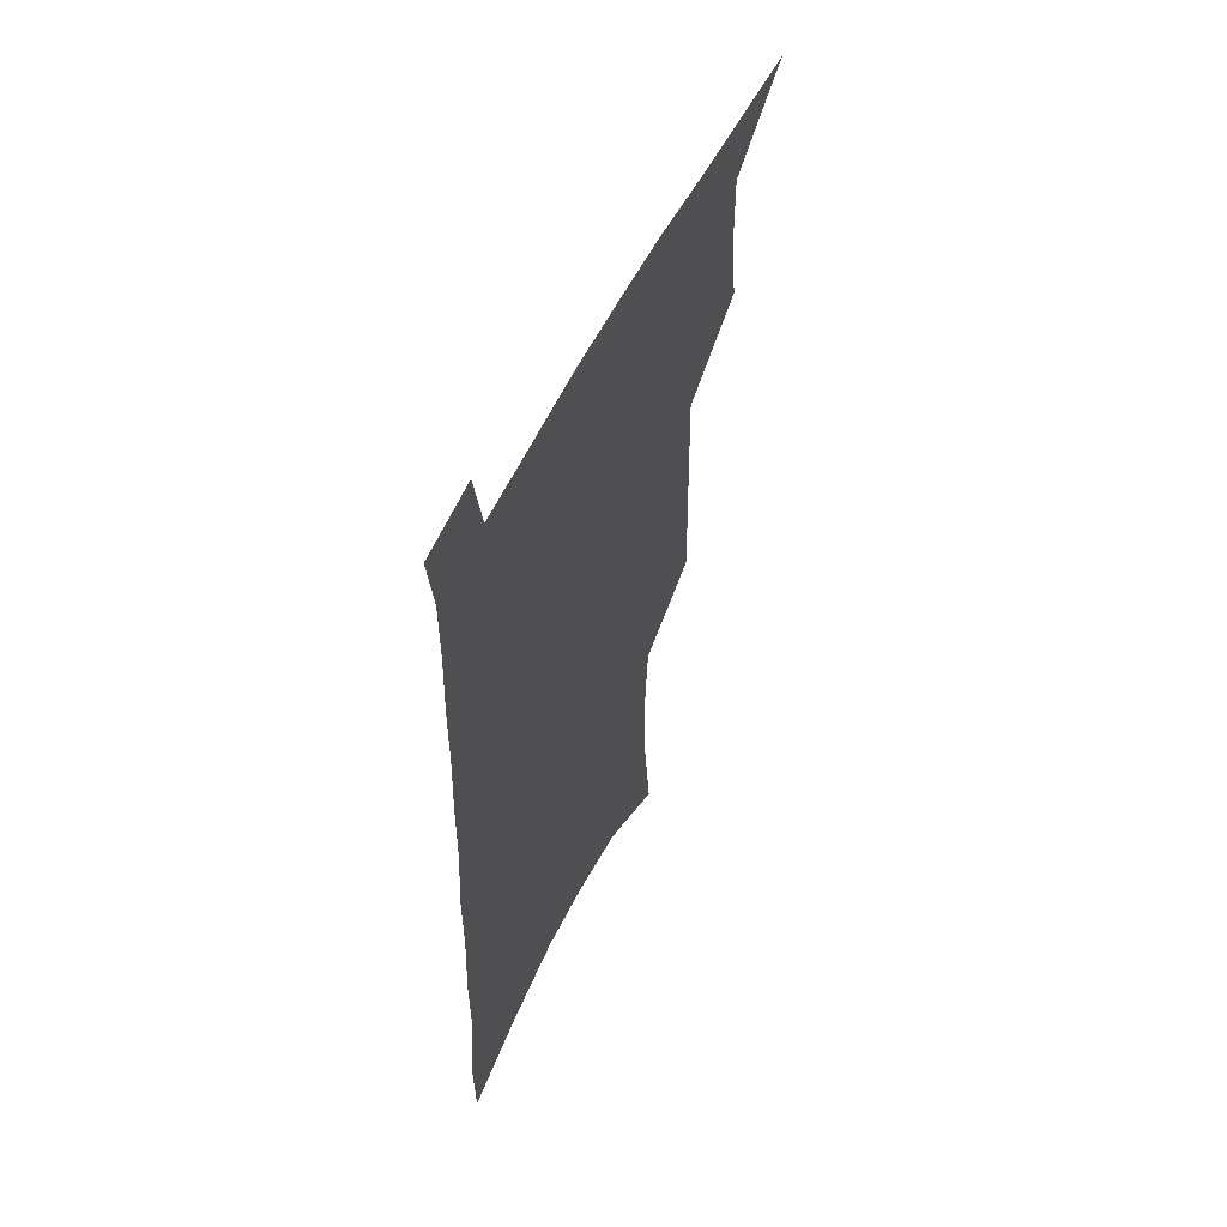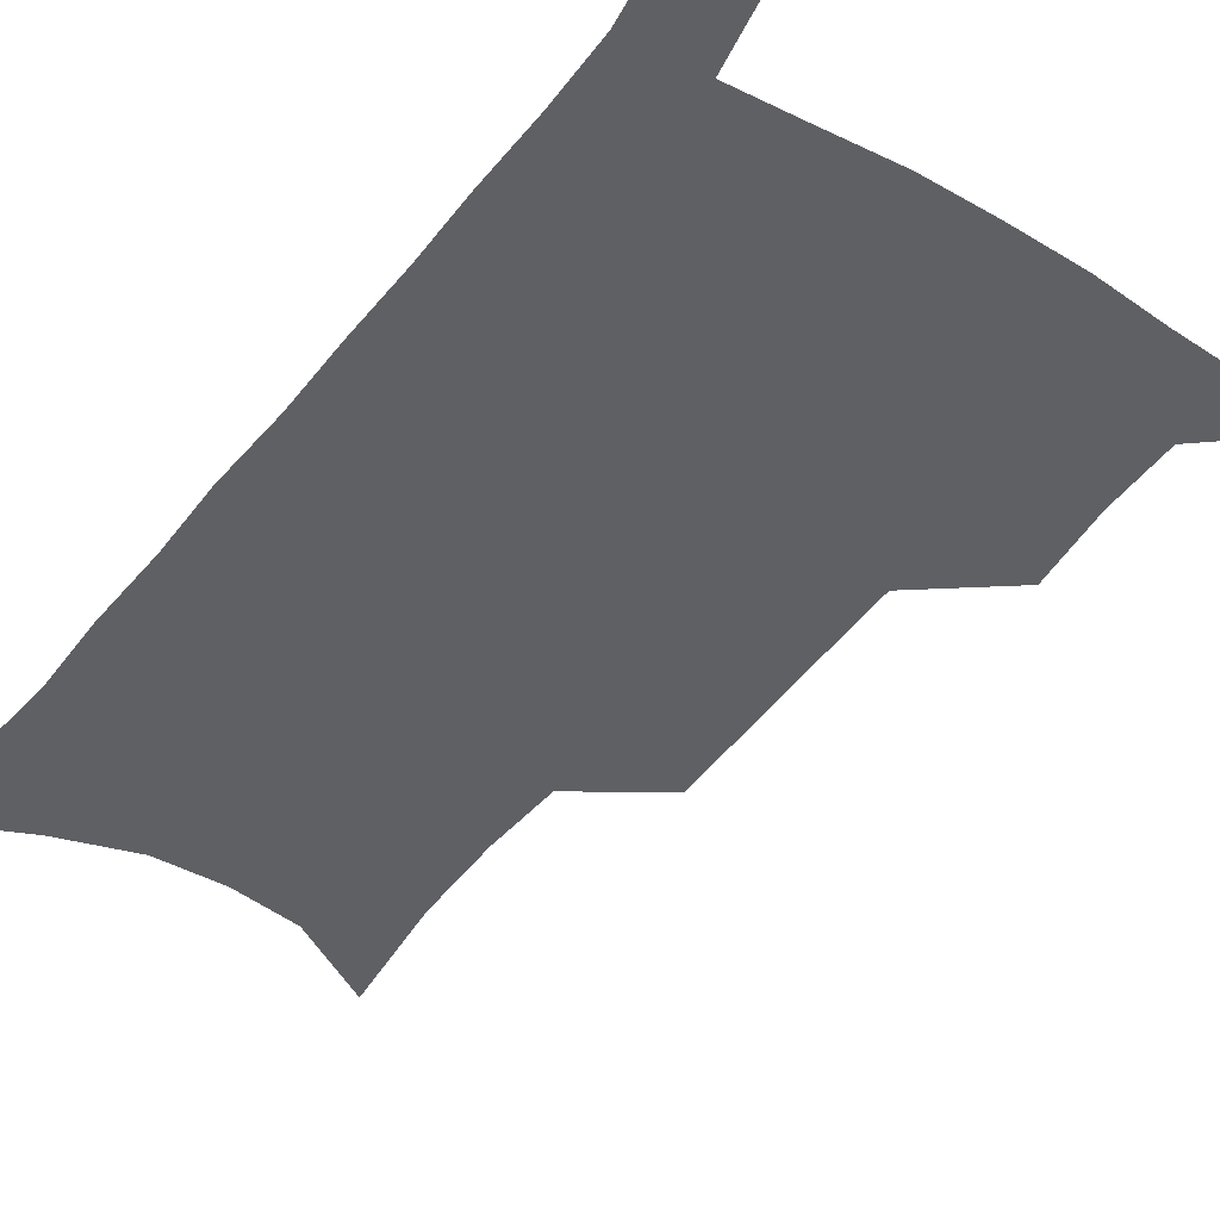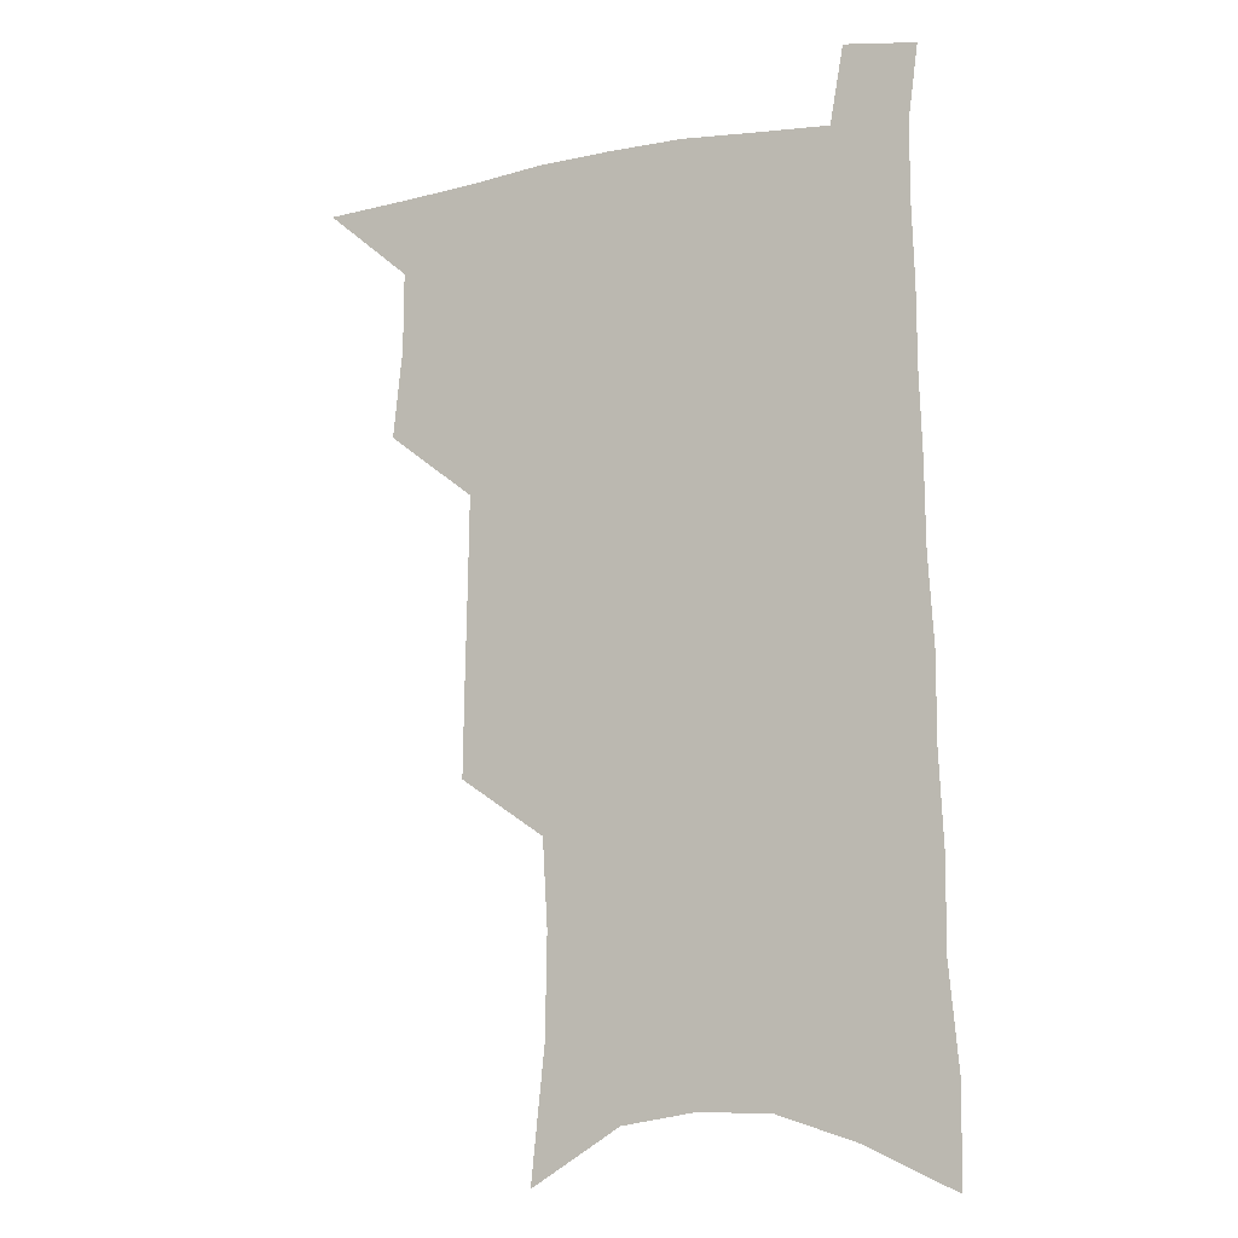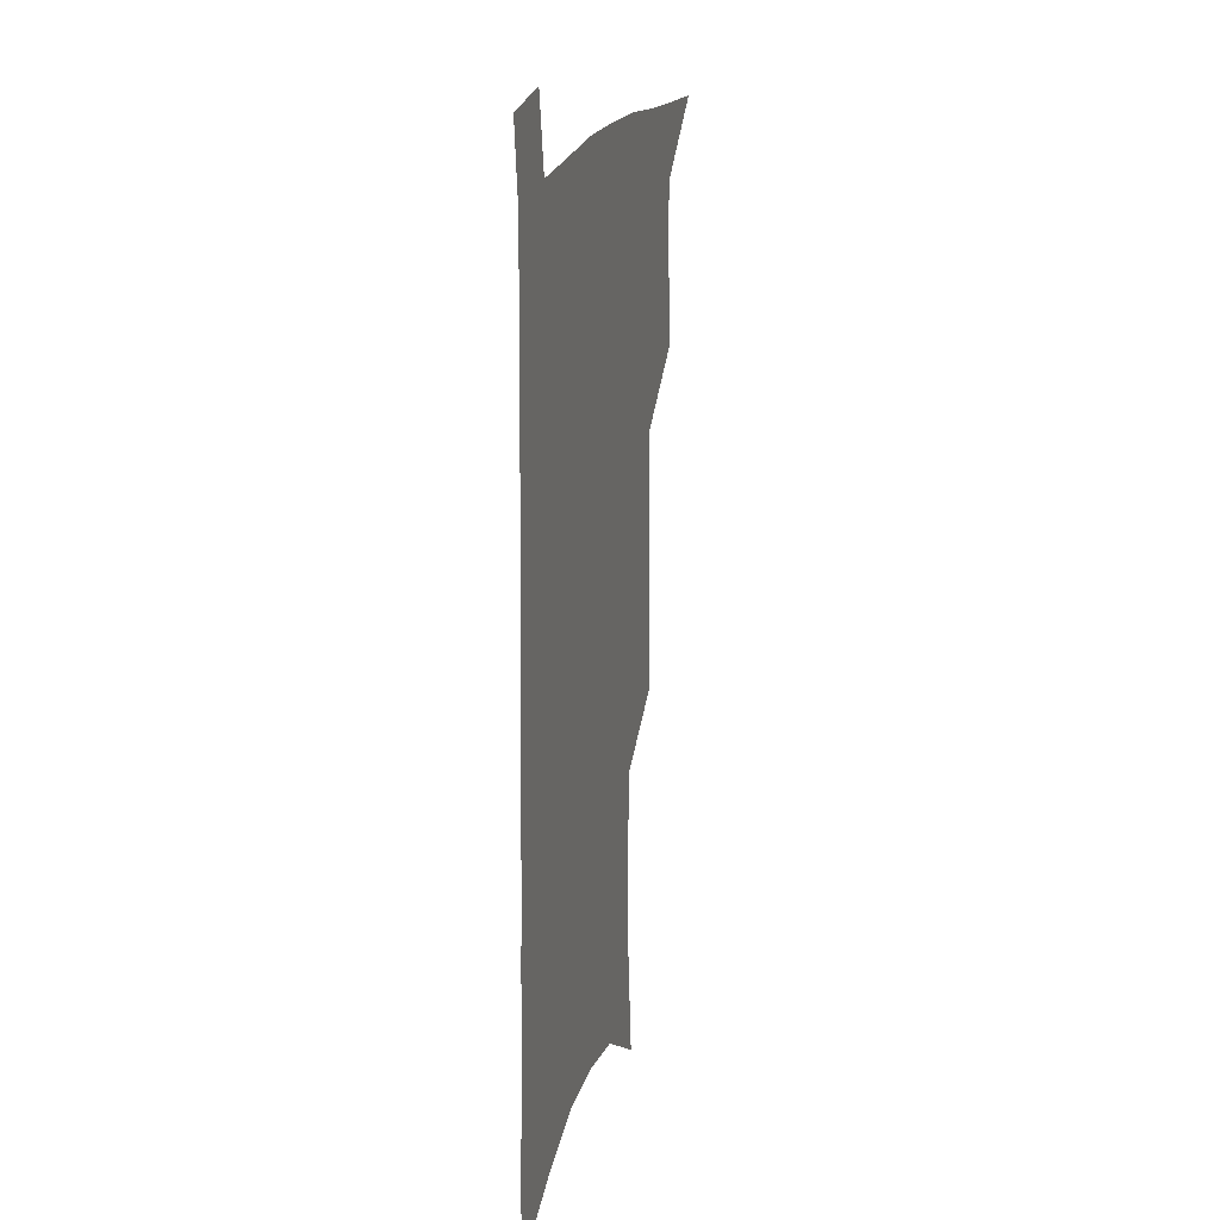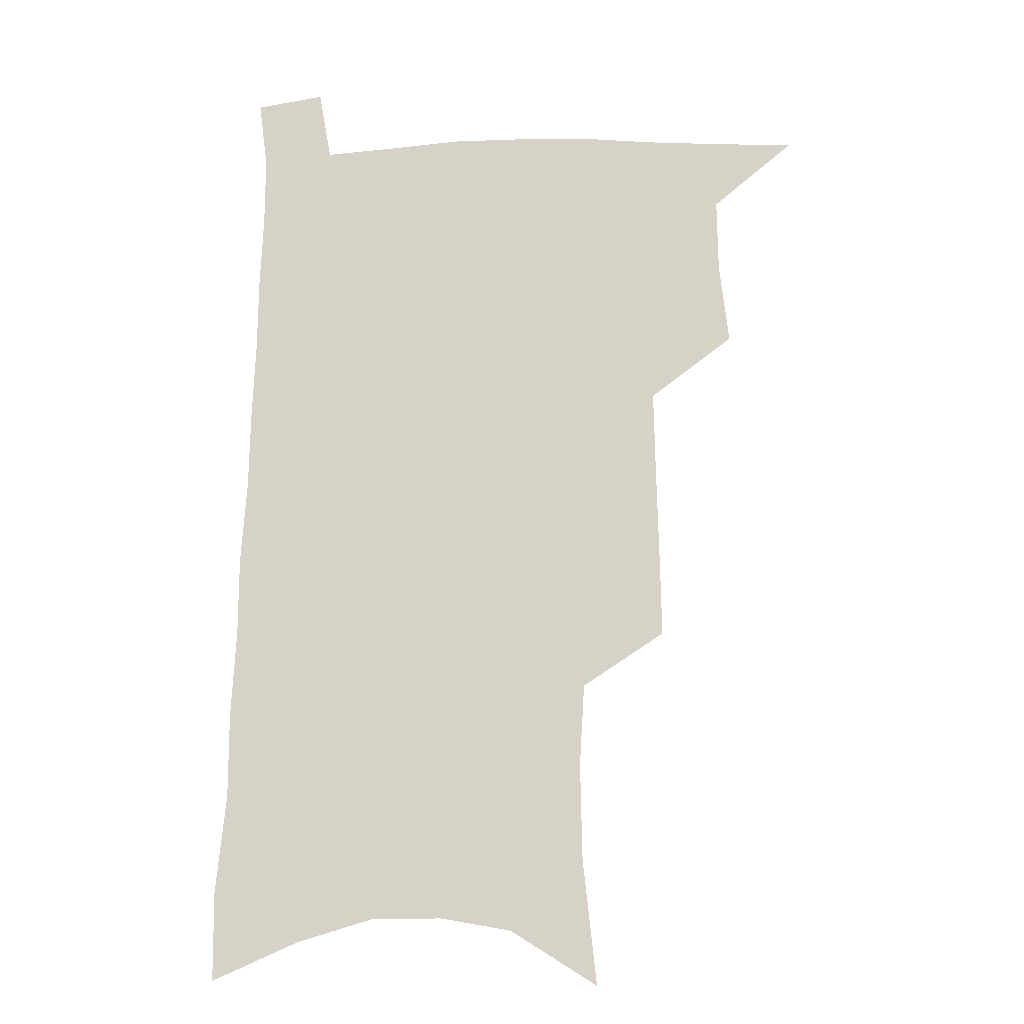
<metadata>
{"format":"obj","ext":"obj","renderer":"f3d","projection":"perspective","resolution":1024,"background":"white","views":[{"elev":58.4,"azim":116.4,"up":"+Y"},{"elev":-43.5,"azim":146.2,"up":"+Z"},{"elev":-9.2,"azim":26.4,"up":"+Y"},{"elev":19.8,"azim":104.1,"up":"+Y"},{"elev":-15.2,"azim":-175.1,"up":"+Y"}]}
</metadata>
<code>
v 485.8 532.1 0
v 513.5 444.9 0
v 517.1 477.1 0
v 517.5 505.9 0
v 516.9 533.9 0
v 543.9 319.2 0
v 544.5 354.3 0
v 545.3 388.2 0
v 545.9 420.5 0
v 547.1 451.5 0
v 549.1 481.1 0
v 547.8 508.3 0
v 545.6 535.9 0
v 571.9 179.8 0
v 577.1 228.8 0
v 577.8 266.4 0
v 575.9 298.3 0
v 577.6 336.2 0
v 577.4 368.1 0
v 577.2 398.7 0
v 577.4 428.2 0
v 577.5 456.4 0
v 577.7 483.5 0
v 576.9 509.7 0
v 573.5 538.7 0
v 605.6 201.2 0
v 606.1 240.3 0
v 605.2 274.3 0
v 604.8 309.2 0
v 605.2 344.4 0
v 604.3 373.2 0
v 604.8 404.7 0
v 604.4 431.6 0
v 604.2 458.4 0
v 604.3 484.8 0
v 603.7 510.9 0
v 601.6 539.6 0
v 633.3 206.1 0
v 632.6 244.7 0
v 631.7 278.8 0
v 630.9 312.8 0
v 630.4 345 0
v 630 374.7 0
v 629.9 404.1 0
v 629.8 433 0
v 630 459.3 0
v 630.2 485.1 0
v 630.4 510.9 0
v 629.4 539.6 0
v 660.6 206 0
v 659.3 242.9 0
v 658 277.6 0
v 656.7 311.6 0
v 655.7 344.3 0
v 655.4 374.3 0
v 655.5 402.7 0
v 655.5 430.9 0
v 655.8 457.9 0
v 655.9 485 0
v 656.7 510.8 0
v 658 537.4 0
v 690.5 197.1 0
v 687.7 236.1 0
v 685.9 271.6 0
v 683.9 306.2 0
v 682.8 338.4 0
v 683 368.2 0
v 682.4 398.3 0
v 682.2 427.2 0
v 682.5 455.2 0
v 682.1 483 0
v 683.1 509.4 0
v 685.1 535.5 0
v 690 563.5 0
v 724 182.4 0
v 724.4 217.1 0
v 720.6 255.5 0
v 720.7 288.4 0
v 718.8 322.3 0
v 718.7 353.6 0
v 716.5 386.2 0
v 716 416.7 0
v 714.7 447.2 0
v 714.4 476.4 0
v 713.3 505.3 0
v 713.2 533.1 0
v 716.7 559.4 0
f 4 5 1
f 9 10 2
f 2 10 3
f 10 11 3
f 3 11 4
f 11 12 4
f 4 12 5
f 12 13 5
f 17 18 6
f 6 18 7
f 18 19 7
f 7 19 8
f 19 20 8
f 8 20 9
f 20 21 9
f 9 21 10
f 21 22 10
f 10 22 11
f 22 23 11
f 11 23 12
f 23 24 12
f 12 24 13
f 24 25 13
f 14 26 15
f 26 27 15
f 15 27 16
f 27 28 16
f 16 28 17
f 28 29 17
f 17 29 18
f 29 30 18
f 18 30 19
f 30 31 19
f 19 31 20
f 31 32 20
f 20 32 21
f 32 33 21
f 21 33 22
f 33 34 22
f 22 34 23
f 34 35 23
f 23 35 24
f 35 36 24
f 24 36 25
f 36 37 25
f 26 38 27
f 38 39 27
f 27 39 28
f 39 40 28
f 28 40 29
f 40 41 29
f 29 41 30
f 41 42 30
f 30 42 31
f 42 43 31
f 31 43 32
f 43 44 32
f 32 44 33
f 44 45 33
f 33 45 34
f 45 46 34
f 34 46 35
f 46 47 35
f 35 47 36
f 47 48 36
f 36 48 37
f 48 49 37
f 38 50 39
f 50 51 39
f 39 51 40
f 51 52 40
f 40 52 41
f 52 53 41
f 41 53 42
f 53 54 42
f 42 54 43
f 54 55 43
f 43 55 44
f 55 56 44
f 44 56 45
f 56 57 45
f 45 57 46
f 57 58 46
f 46 58 47
f 58 59 47
f 47 59 48
f 59 60 48
f 48 60 49
f 60 61 49
f 50 62 51
f 62 63 51
f 51 63 52
f 63 64 52
f 52 64 53
f 64 65 53
f 53 65 54
f 65 66 54
f 54 66 55
f 66 67 55
f 55 67 56
f 67 68 56
f 56 68 57
f 68 69 57
f 57 69 58
f 69 70 58
f 58 70 59
f 70 71 59
f 59 71 60
f 71 72 60
f 60 72 61
f 72 73 61
f 62 75 63
f 75 76 63
f 63 76 64
f 76 77 64
f 64 77 65
f 77 78 65
f 65 78 66
f 78 79 66
f 66 79 67
f 79 80 67
f 67 80 68
f 80 81 68
f 68 81 69
f 81 82 69
f 69 82 70
f 82 83 70
f 70 83 71
f 83 84 71
f 71 84 72
f 84 85 72
f 72 85 73
f 85 86 73
f 73 86 74
f 86 87 74

</code>
